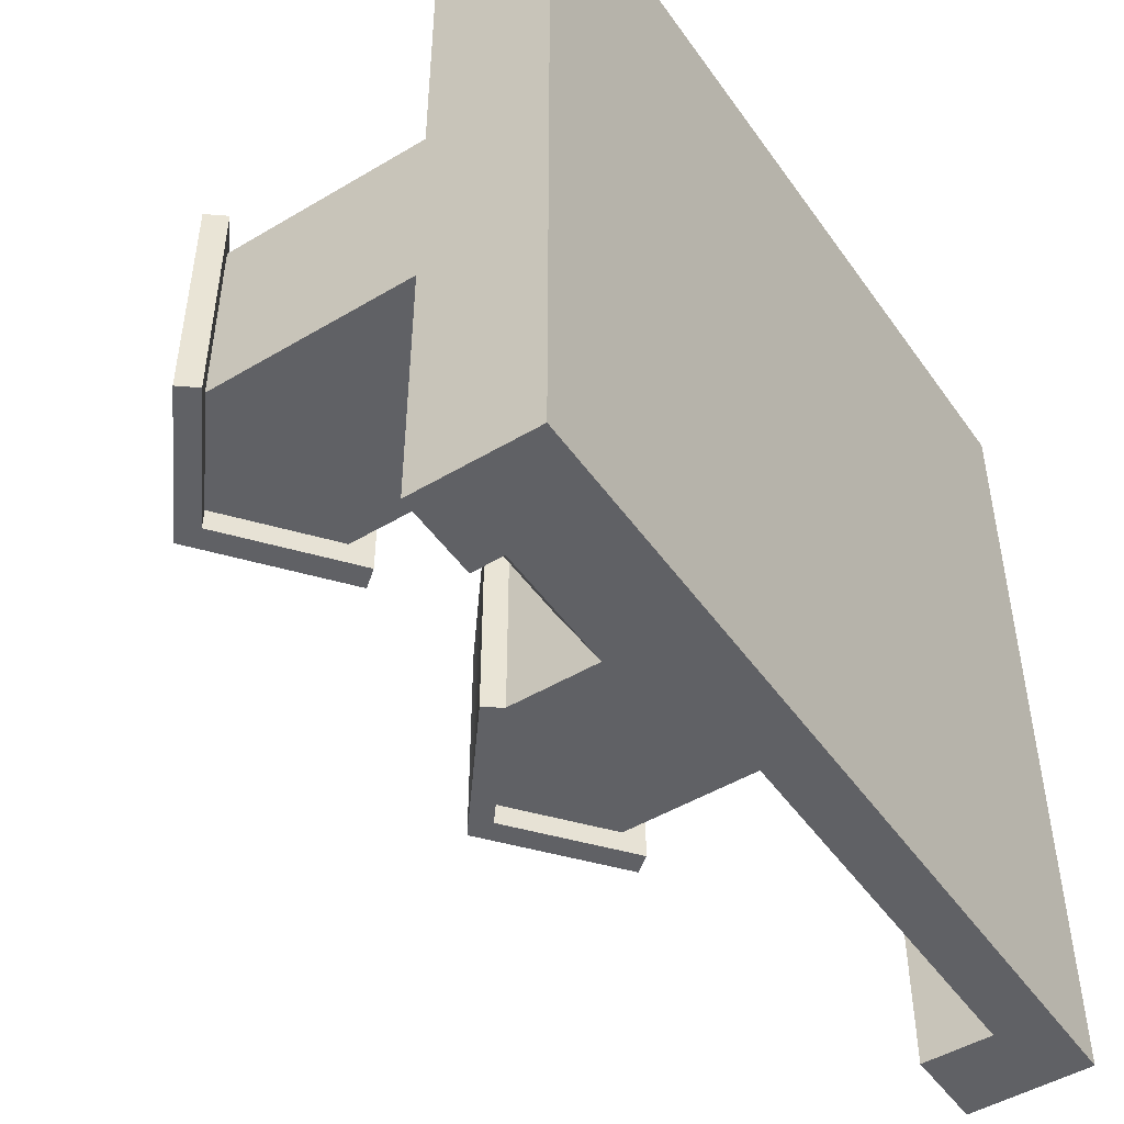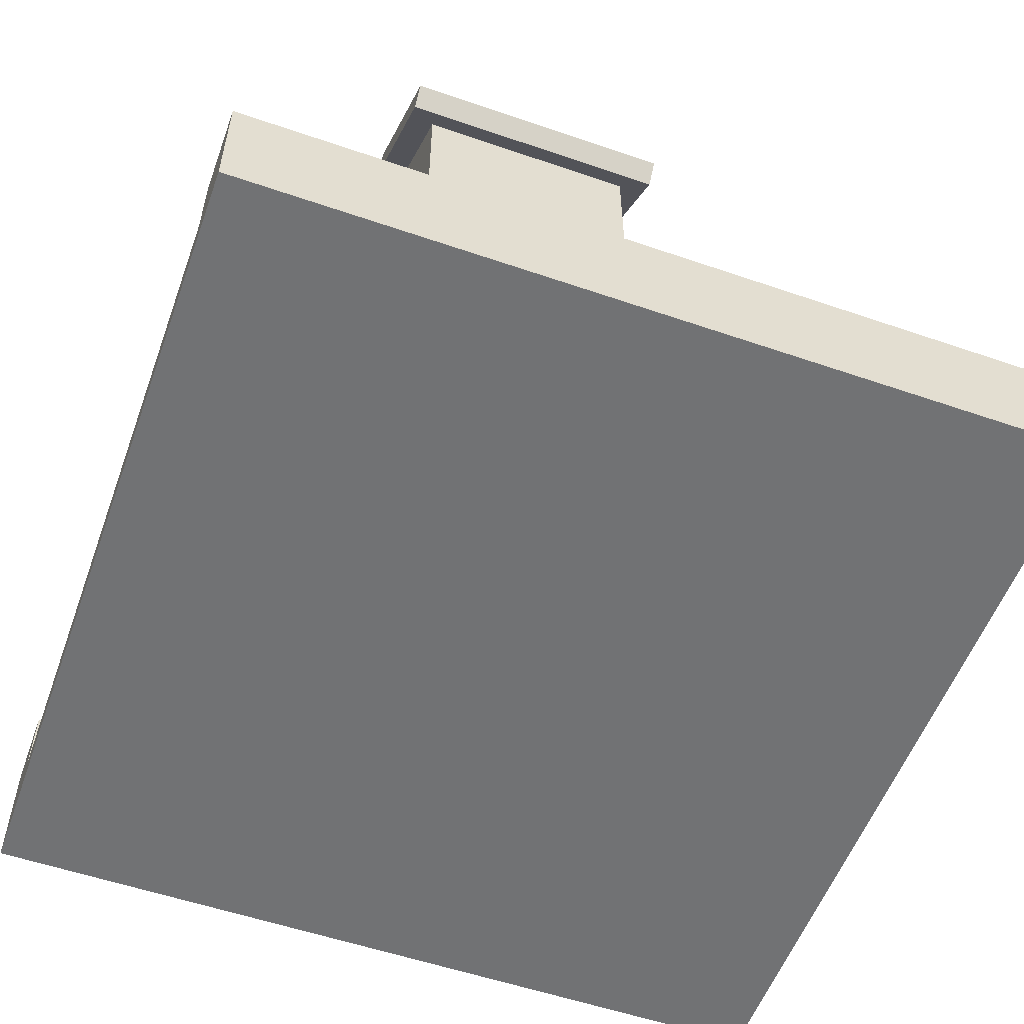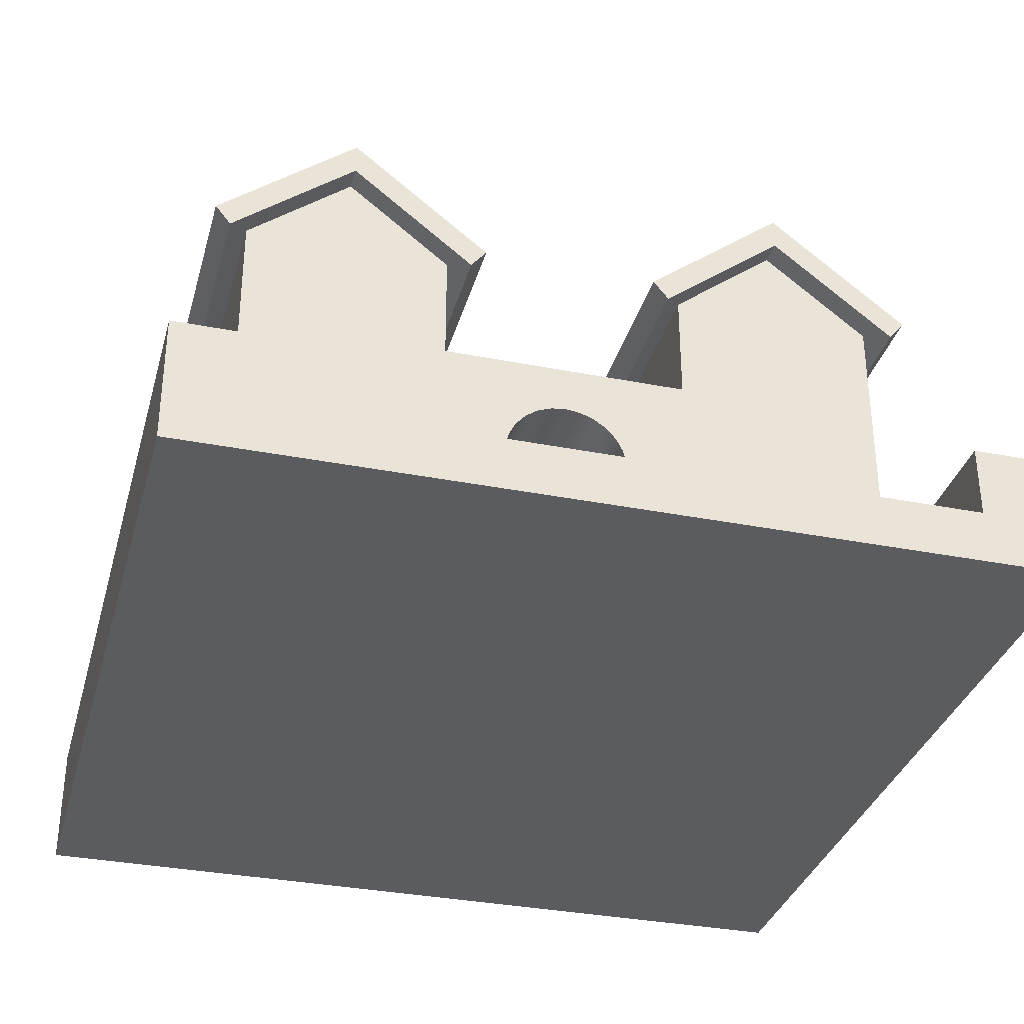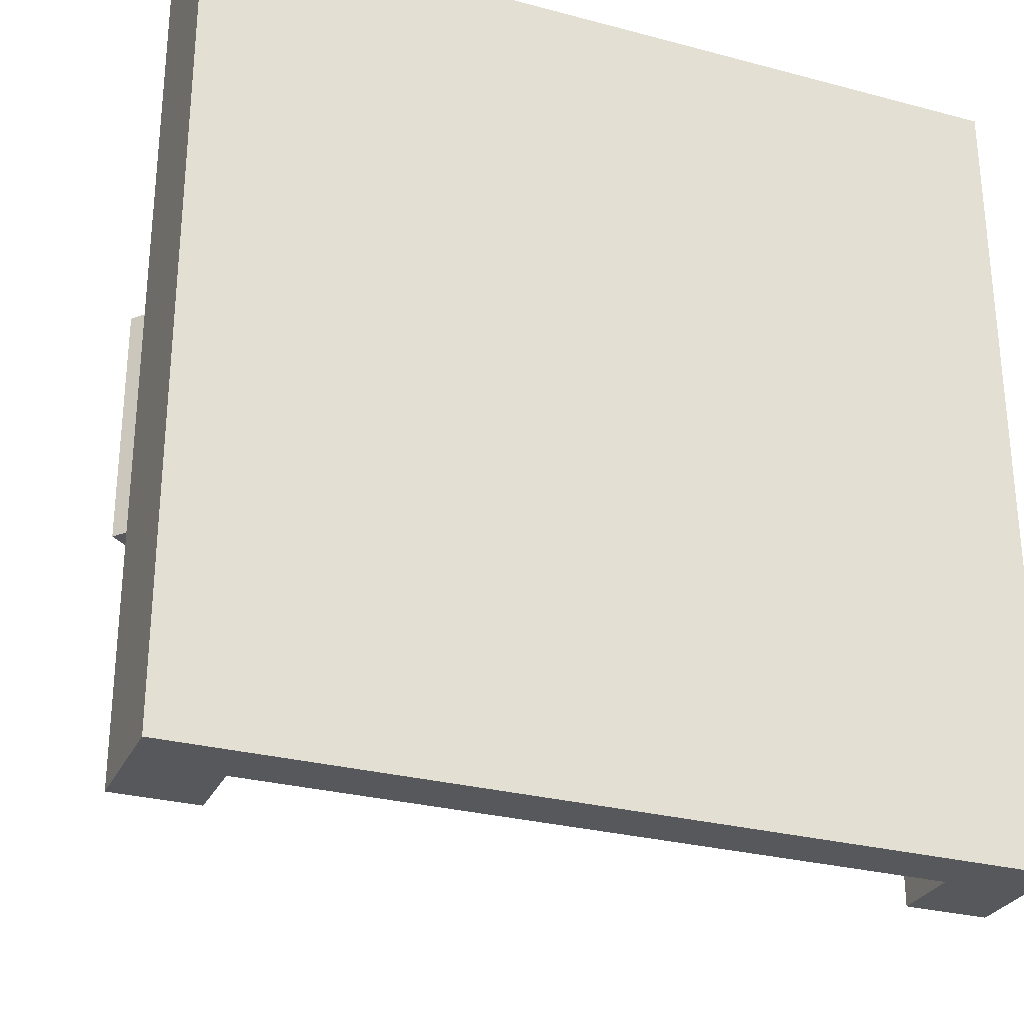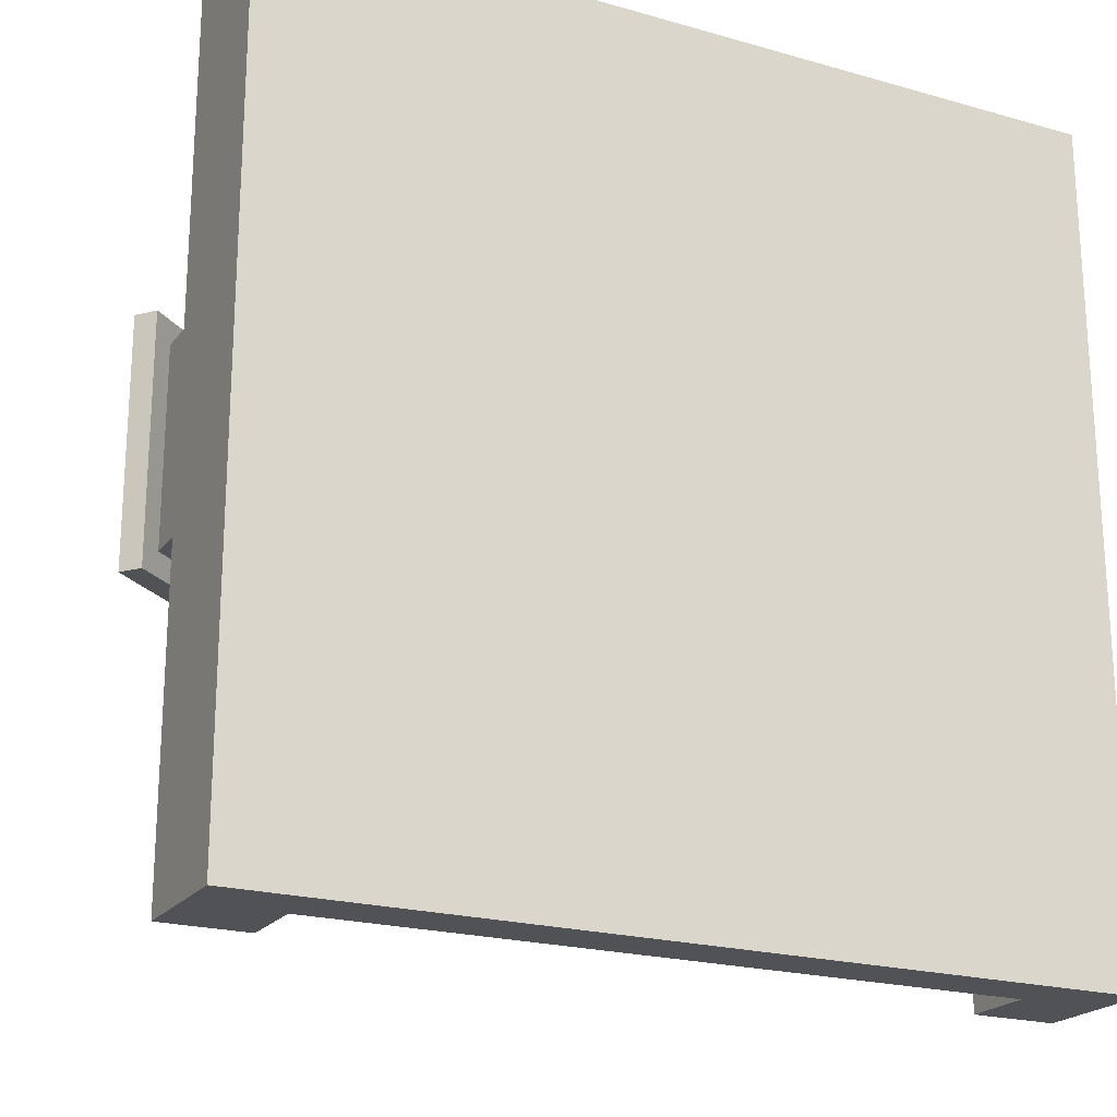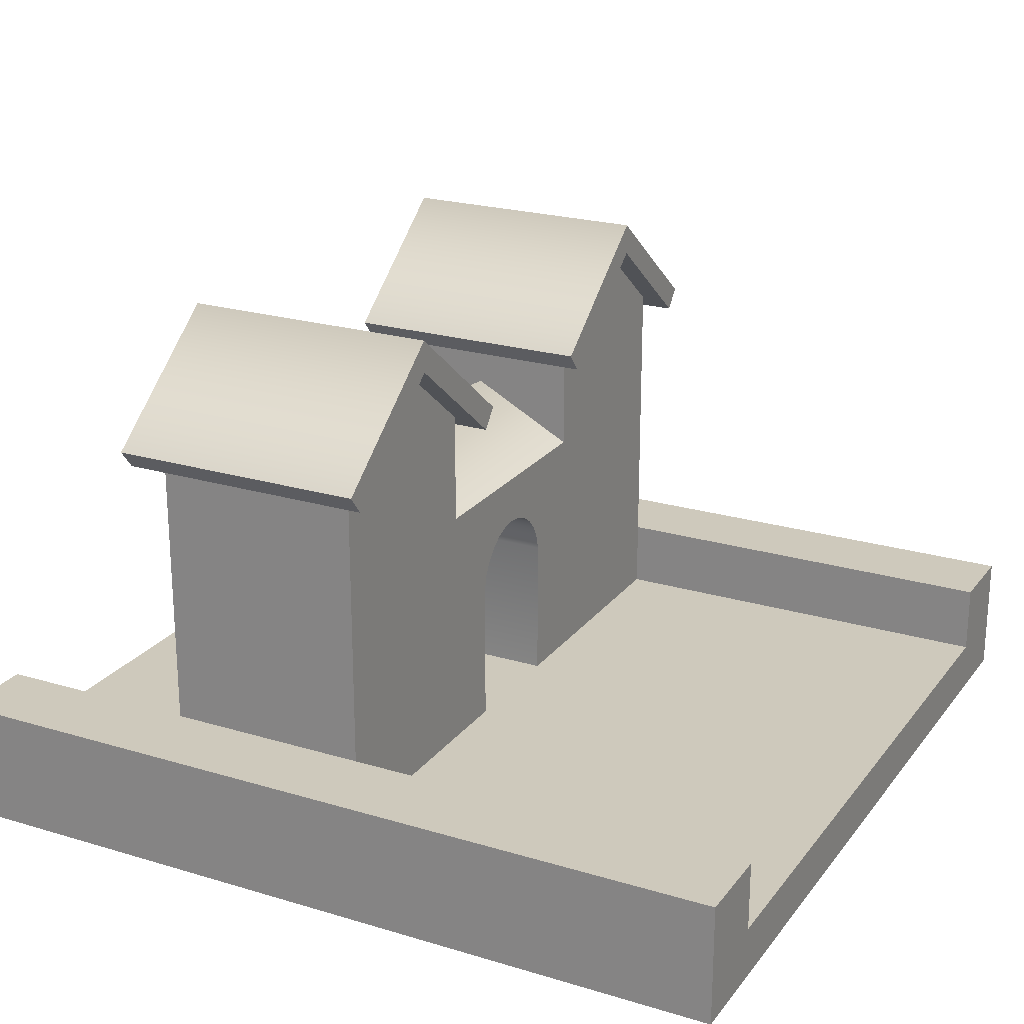
<metadata>
{"format":"obj","ext":"obj","renderer":"f3d","projection":"perspective","resolution":1024,"background":"white","views":[{"elev":-48.6,"azim":-56.4,"up":"+Z"},{"elev":-55.5,"azim":70.1,"up":"+Y"},{"elev":-33.7,"azim":-15.0,"up":"+Y"},{"elev":-28.5,"azim":-21.8,"up":"+Z"},{"elev":-21.3,"azim":-26.9,"up":"+Z"},{"elev":22.5,"azim":117.4,"up":"+Y"}]}
</metadata>
<code>
g castle
v 0.5 0 0.5
v 0.4 0 0.5
v 0.5 0.1467 0.5
v 0.4 0.06333 0.5
v 0.4 0.1467 0.5
v 0.5 0 -0.5
v 0.4 0 -0.5
v -0.4 0 -0.5
v -0.4 0 0.5
v -0.5 0 -0.5
v -0.5 0 0.5
v 0.5 0.1467 -0.5
v -0.4 0.1467 -0.5
v -0.4 0.1467 0
v -0.5 0.1467 -0.5
v -0.4 0.1467 0.25
v -0.4 0.1467 0.5
v -0.5 0.1467 0.5
v -0.4 0.06333 -0.5
v 0.4 0.1467 -0.5
v 0.4 0.1467 2.888e-15
v 0.4 0.1467 0.25
v 0.4 0.06333 0.25
v -0.4 0.06333 0
v -0.4 0.06333 0.5
v 0.4 0.06333 -0.5
v 0.4 0.06333 2.888e-15
v -0.4 0.06333 0.25
v 0.15 0.43 0.125
v 0.15 0.3633 0.25
v -0.15 0.43 0.125
v -0.15 0.3633 0.25
v 0.15 0.3633 2.888e-15
v -0.15 0.3633 0
v -0.275 0.635 -0.03
v -0.275 0.635 0.28
v -0.4421 0.5013 -0.03
v -0.4421 0.5013 0.28
v 0.4421 0.5013 -0.03
v 0.4421 0.5013 0.28
v 0.275 0.635 -0.03
v 0.275 0.635 0.28
v 0.1078 0.5013 -0.03
v 0.1078 0.5013 0.28
v -0.1078 0.5013 -0.03
v -0.1078 0.5013 0.28
v 0.4234 0.4779 -0.03
v 0.4234 0.4779 0.28
v -0.1266 0.4779 -0.03
v -0.1266 0.4779 0.28
v 0.1266 0.4779 -0.03
v 0.1266 0.4779 0.28
v -0.4234 0.4779 -0.03
v -0.4234 0.4779 0.28
v 0.275 0.5966 -0.03
v 0.275 0.5966 0.28
v 0.275 0.5966 0.25
v 0.15 0.4966 0.25
v 0.15 0.4966 2.888e-15
v 0.275 0.5966 2.888e-15
v -0.275 0.5966 -0.03
v -0.275 0.5966 0.25
v -0.275 0.5966 0.28
v -0.15 0.4966 0.25
v -0.15 0.4966 0
v -0.275 0.5966 0
v -0.4 0.4966 0.25
v -0.4 0.4966 0
v 0.4 0.4966 0.25
v 0.4 0.4966 2.888e-15
v 0.07499 0.06333 2.888e-15
v -0.07499 0.06333 2.888e-15
v 0.07499 0.06333 0.25
v -0.07499 0.06333 0.25
v 0.07499 0.2383 0.25
v 0.07068 0.256 0.25
v 0.06224 0.2722 0.25
v 0.05017 0.2859 0.25
v 0.03517 0.2963 0.25
v 0.01811 0.3028 0.25
v 3.061e-13 0.305 0.25
v -0.01811 0.3028 0.25
v -0.03517 0.2963 0.25
v -0.05017 0.2859 0.25
v -0.06224 0.2722 0.25
v -0.07068 0.256 0.25
v -0.07499 0.2383 0.25
v 0.07499 0.2383 2.888e-15
v 0.07068 0.256 2.888e-15
v -0.07499 0.2383 2.888e-15
v -0.07068 0.256 2.888e-15
v -0.06224 0.2722 2.888e-15
v -0.05017 0.2859 2.888e-15
v -0.03517 0.2963 2.888e-15
v -0.01811 0.3028 2.888e-15
v 3.061e-13 0.305 2.888e-15
v 0.01811 0.3028 2.888e-15
v 0.03517 0.2963 2.888e-15
v 0.05017 0.2859 2.888e-15
v 0.06224 0.2722 2.888e-15
f 3 2 1
f 2 3 4
f 4 3 5
f 1 7 6
f 7 1 2
f 7 2 8
f 8 2 9
f 8 9 10
f 10 9 11
f 3 6 12
f 6 3 1
f 15 14 13
f 14 15 16
f 16 15 17
f 17 15 18
f 11 15 10
f 15 11 18
f 15 8 10
f 8 15 19
f 19 15 13
f 20 3 12
f 3 20 5
f 5 20 21
f 5 21 22
f 4 22 23
f 22 4 5
f 14 19 13
f 19 14 24
f 25 11 9
f 11 25 18
f 18 25 17
f 26 6 7
f 6 26 12
f 12 26 20
f 27 20 26
f 20 27 21
f 17 28 16
f 28 17 25
f 31 30 29
f 30 31 32
f 34 29 33
f 29 34 31
f 37 36 35
f 36 37 38
f 41 40 39
f 40 41 42
f 43 42 41
f 42 43 44
f 35 46 45
f 46 35 36
f 40 47 39
f 47 40 48
f 46 49 45
f 49 46 50
f 52 43 51
f 43 52 44
f 54 37 53
f 37 54 38
f 43 55 51
f 55 43 41
f 39 55 41
f 55 39 47
f 52 57 56
f 57 52 58
f 58 52 59
f 51 59 52
f 55 59 51
f 59 55 60
f 37 61 53
f 61 37 35
f 45 61 35
f 61 45 49
f 64 63 62
f 64 50 63
f 50 64 49
f 65 49 64
f 49 65 61
f 61 65 66
f 54 62 63
f 62 54 67
f 67 54 53
f 53 68 67
f 61 68 53
f 68 61 66
f 46 63 50
f 63 46 36
f 38 63 36
f 63 38 54
f 40 56 48
f 56 40 42
f 44 56 42
f 56 44 52
f 69 56 57
f 69 48 56
f 48 69 70
f 70 47 48
f 47 70 55
f 55 70 60
f 4 9 2
f 9 4 25
f 19 7 8
f 7 19 26
f 19 27 26
f 27 19 71
f 71 19 72
f 72 19 24
f 71 72 73
f 74 73 72
f 25 73 74
f 25 74 28
f 4 73 25
f 73 4 23
f 22 73 23
f 73 22 75
f 75 22 69
f 75 69 76
f 76 69 77
f 77 69 78
f 78 69 79
f 79 69 30
f 79 30 80
f 80 30 81
f 30 69 58
f 58 69 57
f 32 81 30
f 32 82 81
f 32 83 82
f 67 83 32
f 67 32 64
f 67 64 62
f 67 84 83
f 67 85 84
f 67 86 85
f 67 87 86
f 16 87 67
f 28 87 16
f 87 28 74
f 69 21 70
f 21 69 22
f 16 68 14
f 68 16 67
f 65 31 34
f 31 65 64
f 31 64 32
f 29 59 33
f 59 29 58
f 58 29 30
f 75 89 88
f 89 75 76
f 73 88 71
f 88 73 75
f 87 72 90
f 72 87 74
f 86 90 91
f 90 86 87
f 85 91 92
f 91 85 86
f 84 92 93
f 92 84 85
f 84 94 83
f 94 84 93
f 83 95 82
f 95 83 94
f 82 96 81
f 96 82 95
f 81 97 80
f 97 81 96
f 80 98 79
f 98 80 97
f 79 99 78
f 99 79 98
f 77 99 100
f 99 77 78
f 76 100 89
f 100 76 77
f 14 72 24
f 72 14 90
f 90 14 68
f 90 68 91
f 91 68 92
f 92 68 93
f 93 68 94
f 94 68 34
f 94 34 95
f 95 34 96
f 34 68 65
f 65 68 66
f 33 96 34
f 33 97 96
f 33 98 97
f 70 98 33
f 70 33 59
f 70 59 60
f 70 99 98
f 70 100 99
f 70 89 100
f 70 88 89
f 21 88 70
f 27 88 21
f 88 27 71

</code>
